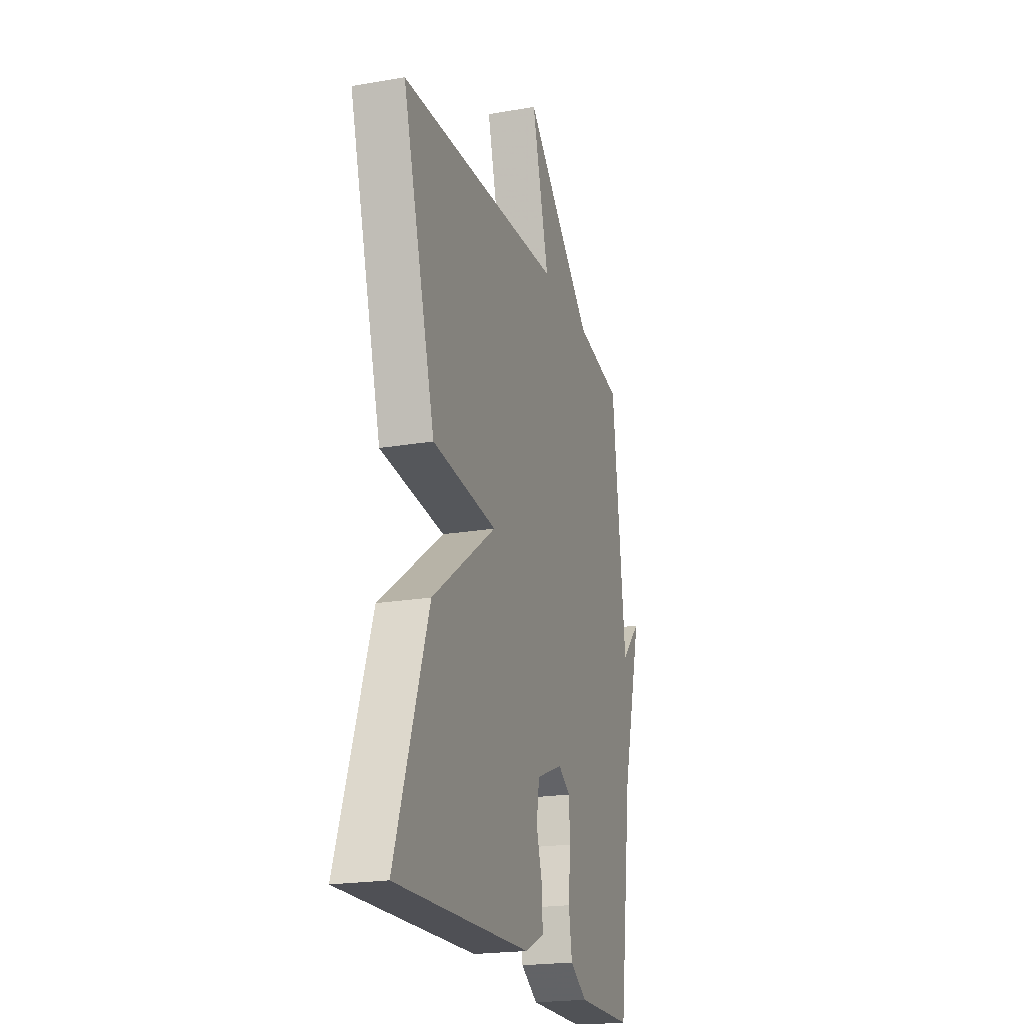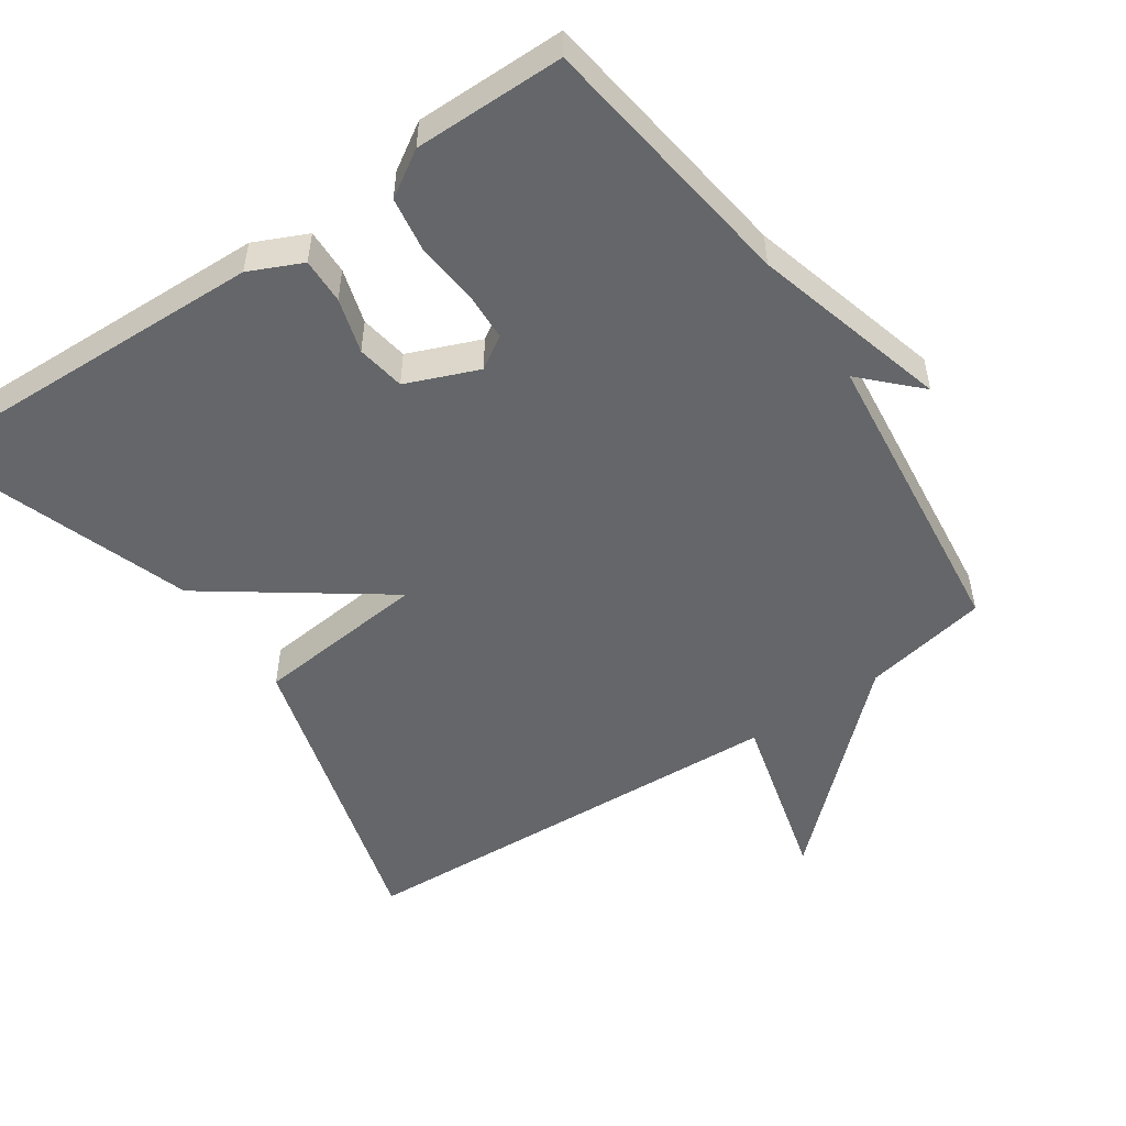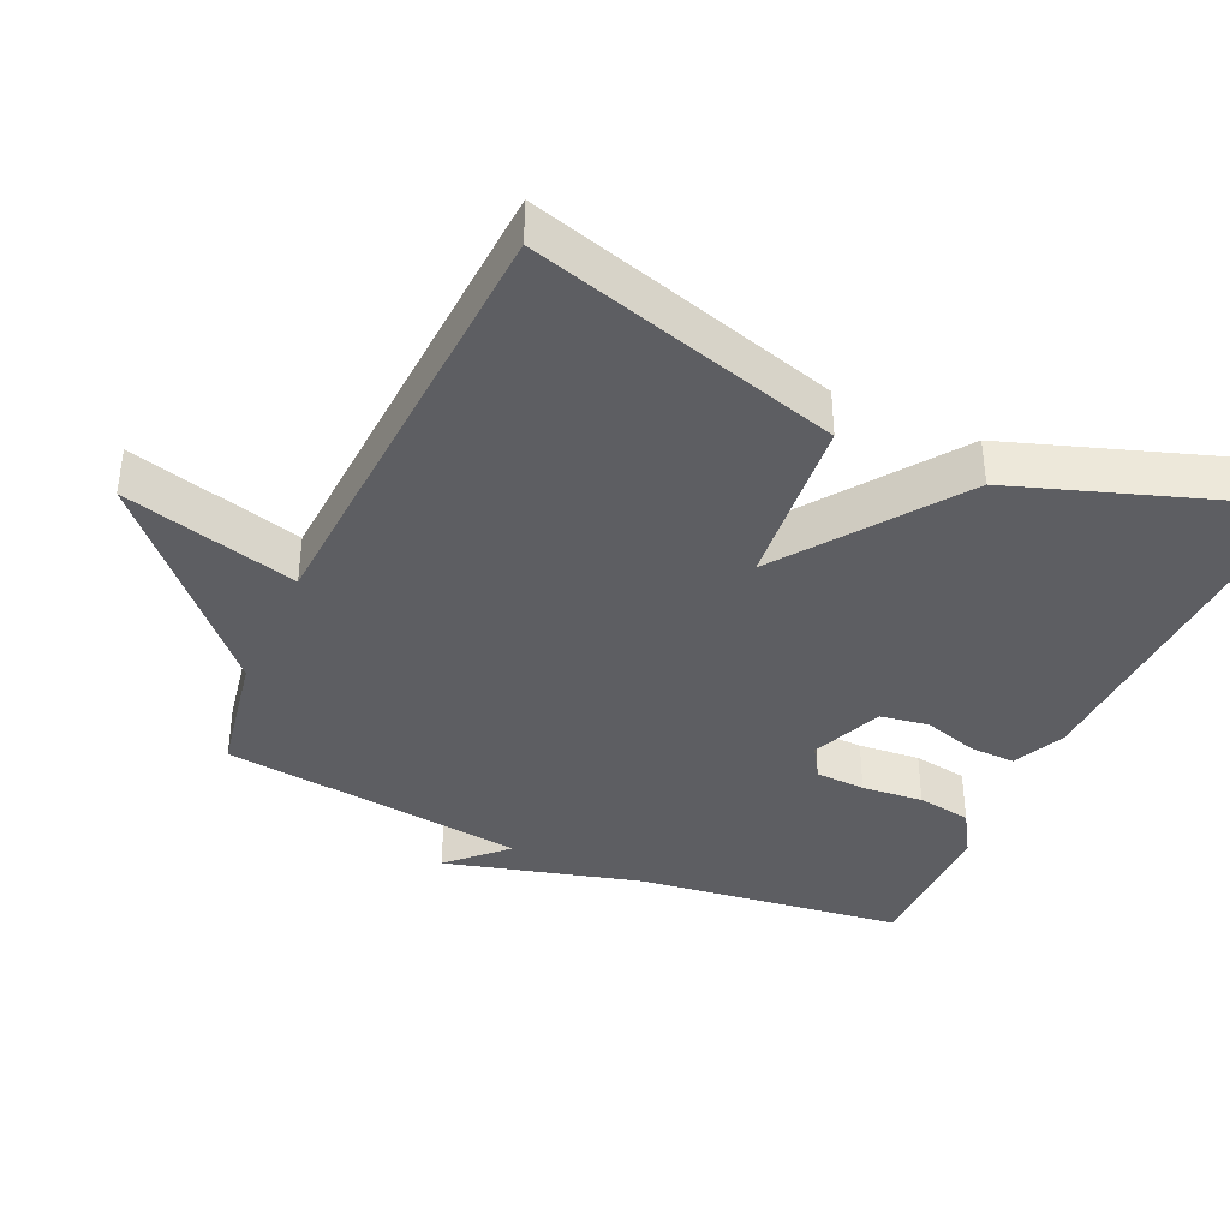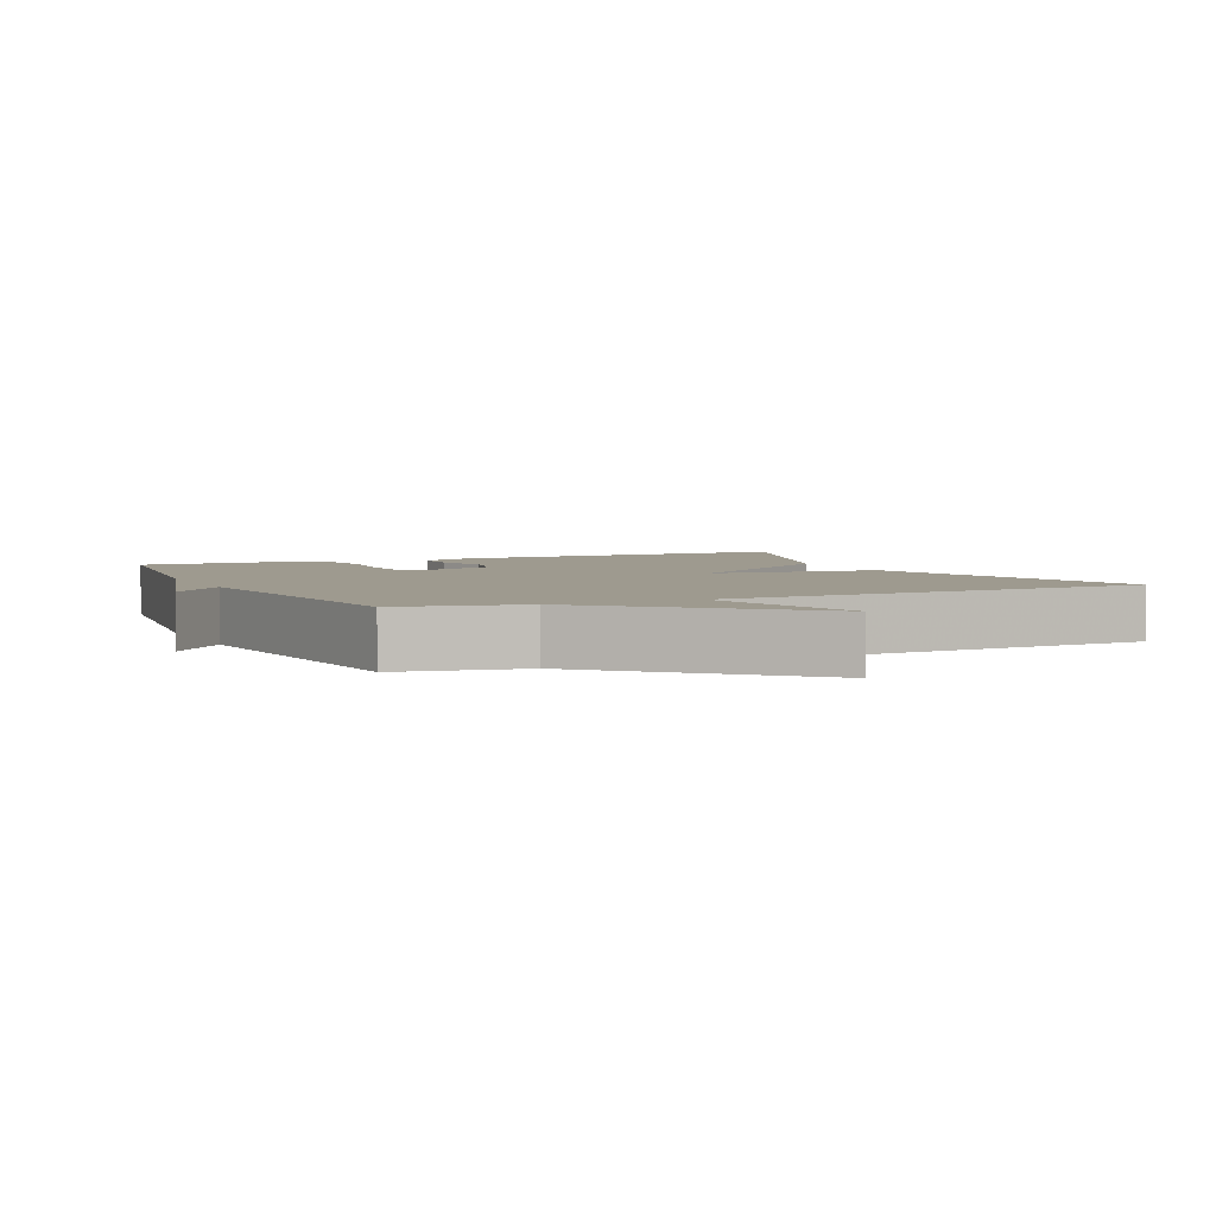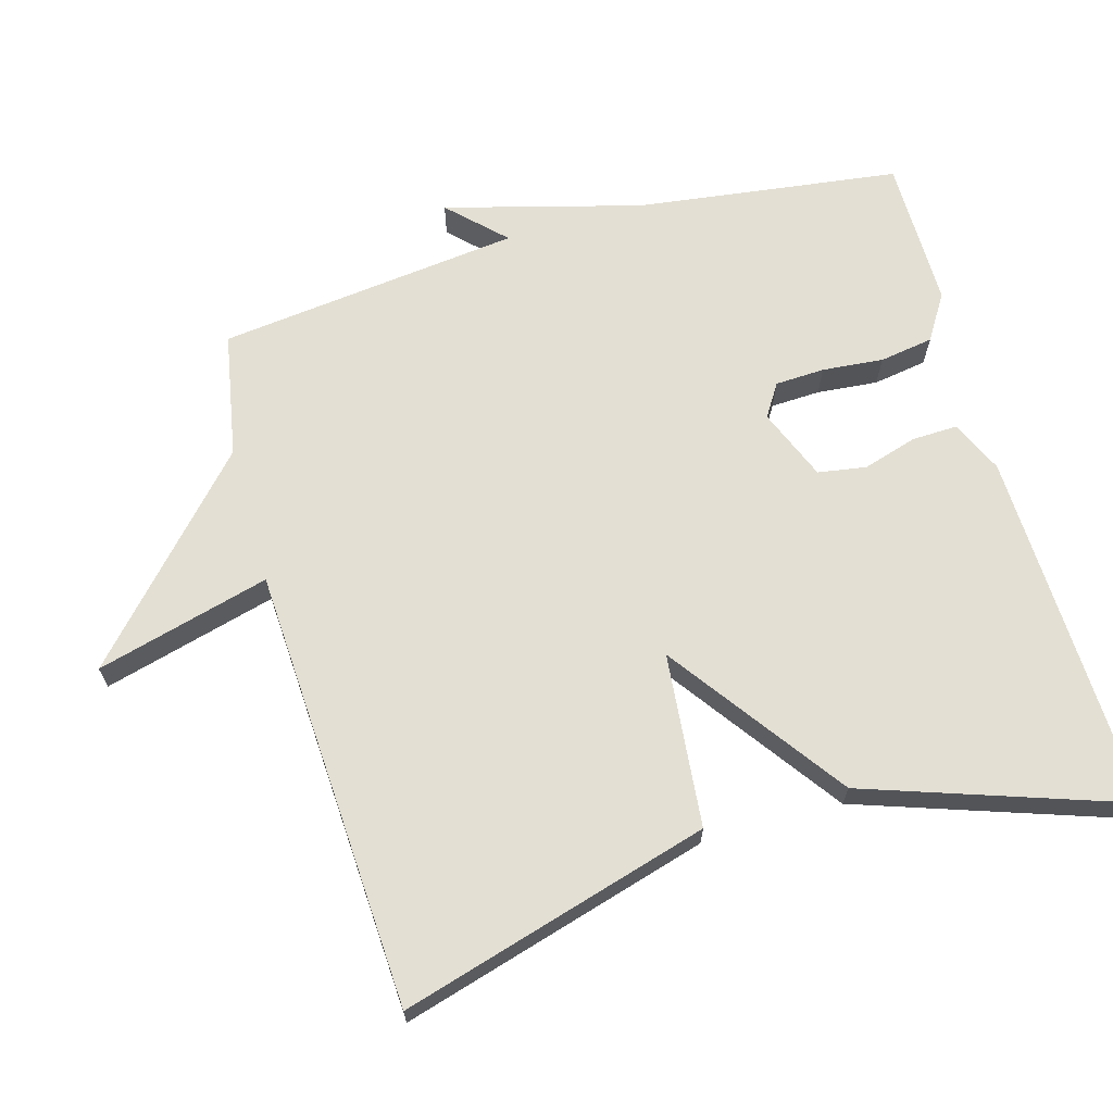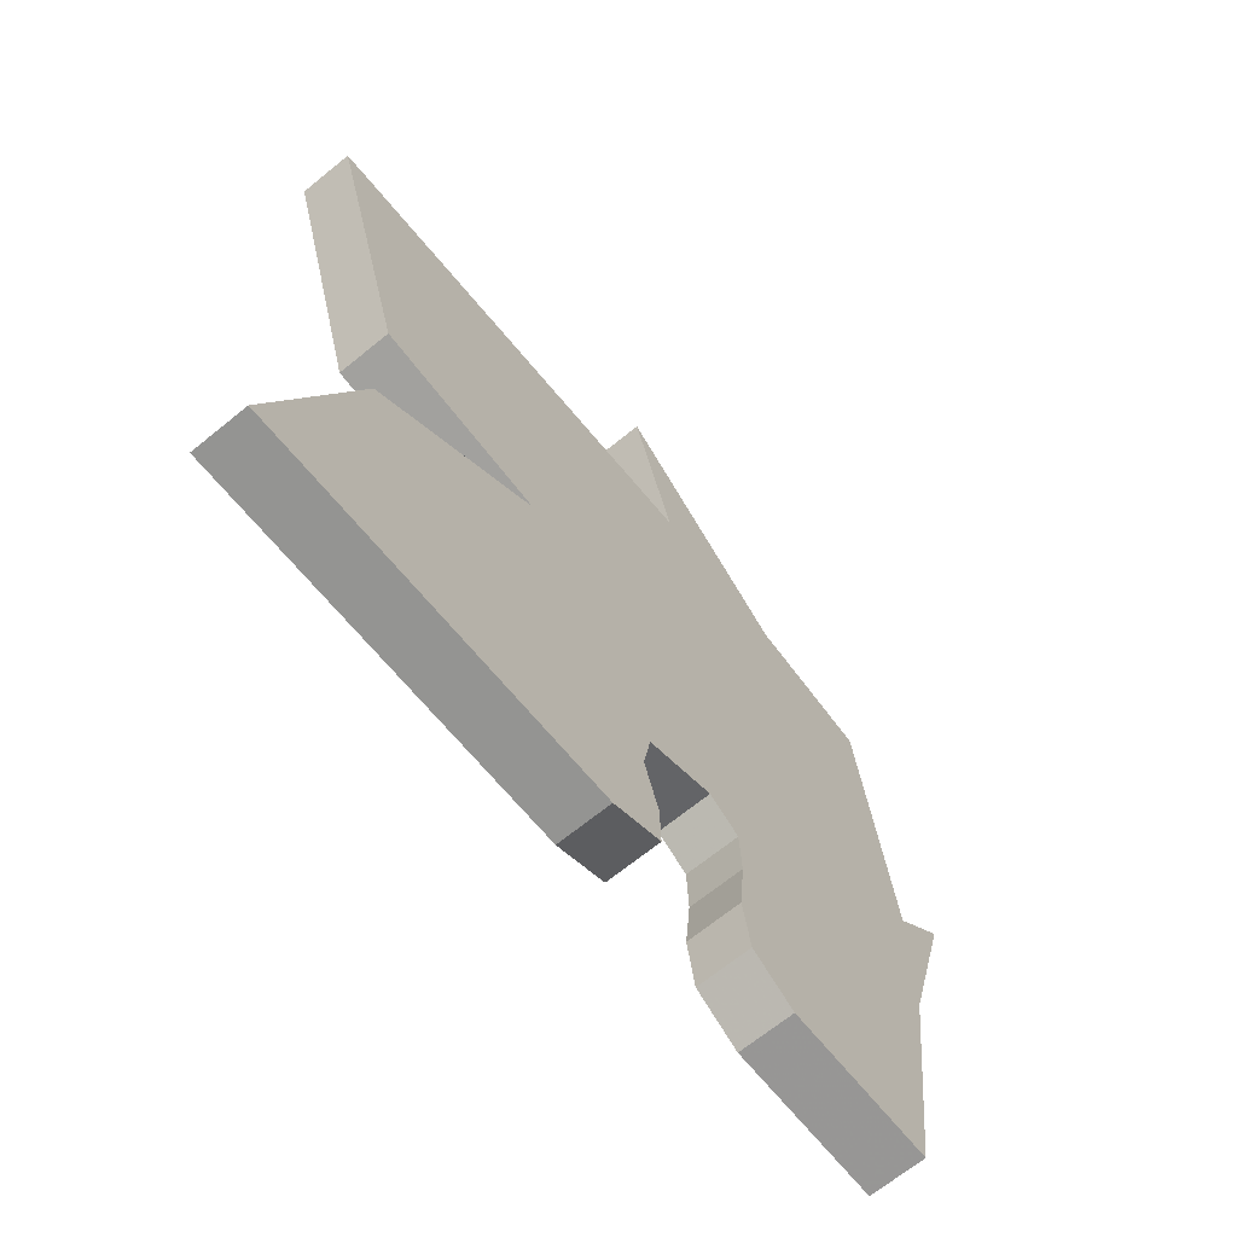
<metadata>
{"format":"obj","ext":"obj","renderer":"f3d","projection":"perspective","resolution":1024,"background":"white","views":[{"elev":-21.2,"azim":107.1,"up":"+Z"},{"elev":-51.7,"azim":-145.6,"up":"+Y"},{"elev":-38.9,"azim":65.5,"up":"+Y"},{"elev":3.8,"azim":-24.6,"up":"+Y"},{"elev":67.0,"azim":74.1,"up":"+Y"},{"elev":-68.2,"azim":129.1,"up":"+Z"}]}
</metadata>
<code>
v -0.5 0.07 -0.5
v -0.55 0.07 -0.128
v -0.625 0.07 0.148
v -0.55 0.07 0.072
v -0.5 0.07 0.5
v -0.324 0.07 0.533
v -0.059 0.07 0.778
v -0.124 0.07 0.533
v 0.5 0.07 0.5
v 0.375 0.07 0.064
v 0.13 0.07 0.04
v 0.375 0.07 -0.136
v 0.5 0.07 -0.5
v -0.011 0.07 -0.484
v -0.085 0.07 -0.45
v -0.083 0.07 -0.386
v -0.06 0.07 -0.309
v -0.071 0.07 -0.241
v -0.172 0.07 -0.2
v -0.218 0.07 -0.229
v -0.221 0.07 -0.299
v -0.213 0.07 -0.385
v -0.225 0.07 -0.461
v -0.289 0.07 -0.501
v -0.5 0 -0.5
v -0.55 0 -0.128
v -0.625 0 0.148
v -0.55 0 0.072
v -0.5 0 0.5
v -0.324 0 0.533
v -0.059 0 0.778
v -0.124 0 0.533
v 0.5 0 0.5
v 0.375 0 0.064
v 0.13 0 0.04
v 0.375 0 -0.136
v 0.5 0 -0.5
v -0.011 0 -0.484
v -0.085 0 -0.45
v -0.083 0 -0.386
v -0.06 0 -0.309
v -0.071 0 -0.241
v -0.172 0 -0.2
v -0.218 0 -0.229
v -0.221 0 -0.299
v -0.213 0 -0.385
v -0.225 0 -0.461
v -0.289 0 -0.501
f 24 1 2
f 23 24 2
f 22 23 2
f 21 22 2
f 20 21 2
f 19 20 2
f 15 16 17
f 14 15 17
f 13 14 17
f 12 13 17
f 11 12 17
f 11 17 18
f 8 9 10 11
f 8 11 18 19
f 6 7 8
f 8 19 2
f 6 8 2
f 5 6 2
f 4 5 2
f 2 3 4
f 26 25 48
f 26 48 47
f 26 47 46
f 26 46 45
f 26 45 44
f 26 44 43
f 41 40 39
f 41 39 38
f 41 38 37
f 41 37 36
f 41 36 35
f 42 41 35
f 35 34 33 32
f 43 42 35 32
f 32 31 30
f 26 43 32
f 26 32 30
f 26 30 29
f 26 29 28
f 28 27 26
f 1 25 26 2
f 2 26 27 3
f 3 27 28 4
f 4 28 29 5
f 5 29 30 6
f 6 30 31 7
f 7 31 32 8
f 8 32 33 9
f 9 33 34 10
f 10 34 35 11
f 11 35 36 12
f 12 36 37 13
f 13 37 38 14
f 14 38 39 15
f 15 39 40 16
f 16 40 41 17
f 17 41 42 18
f 18 42 43 19
f 19 43 44 20
f 20 44 45 21
f 21 45 46 22
f 22 46 47 23
f 23 47 48 24
f 24 48 25 1

</code>
